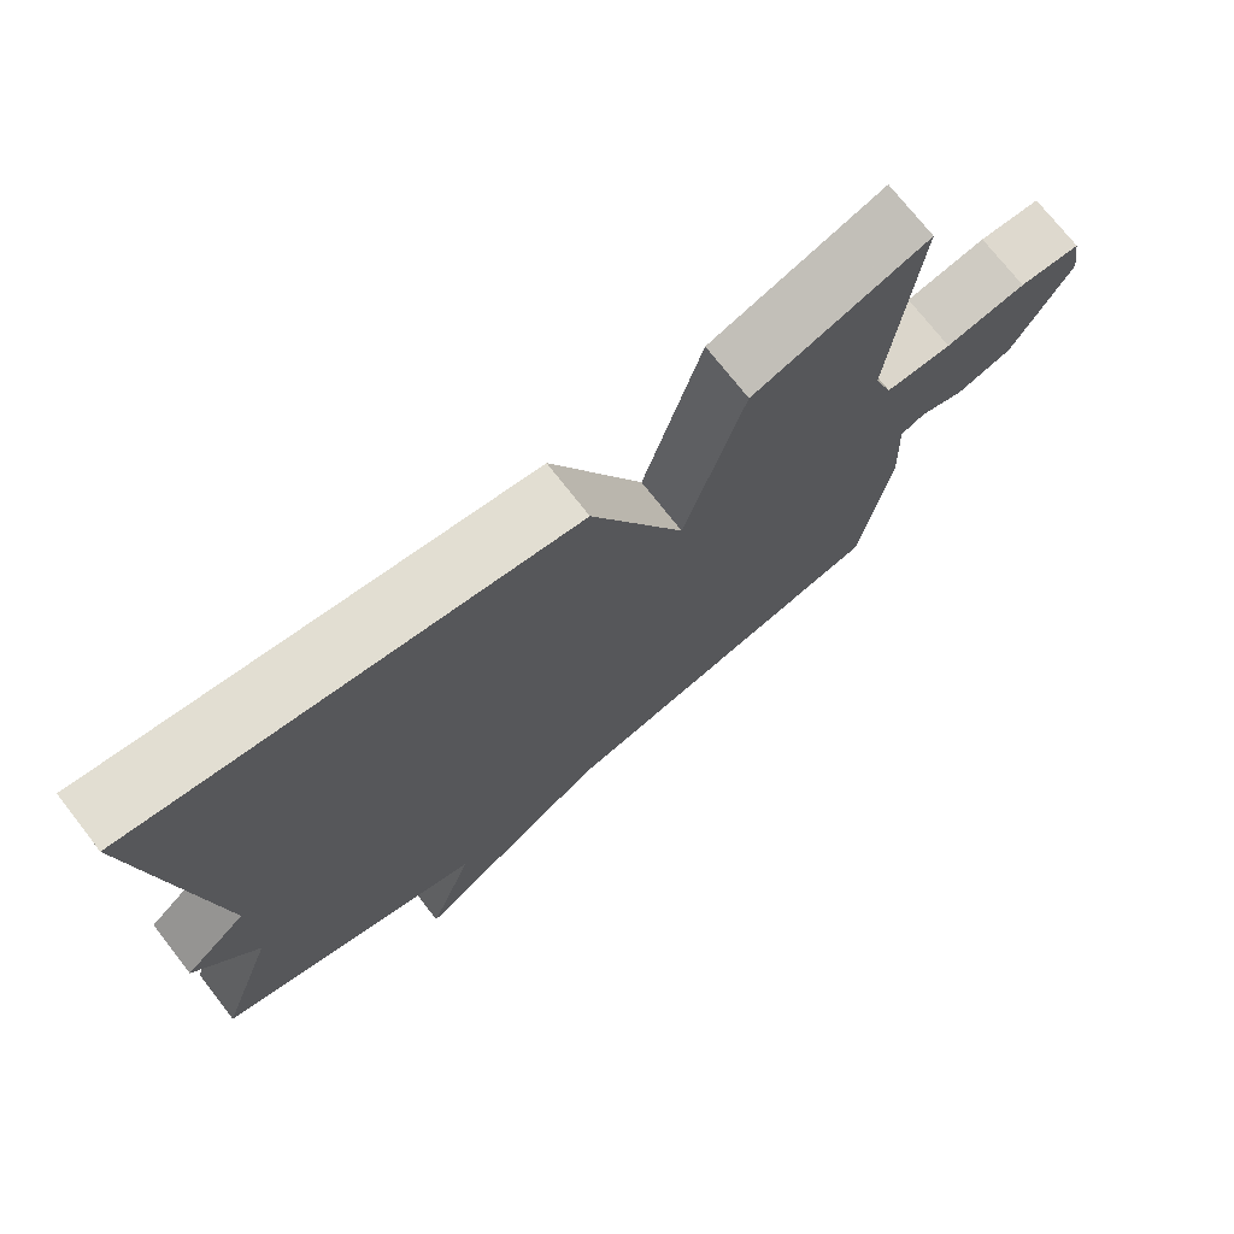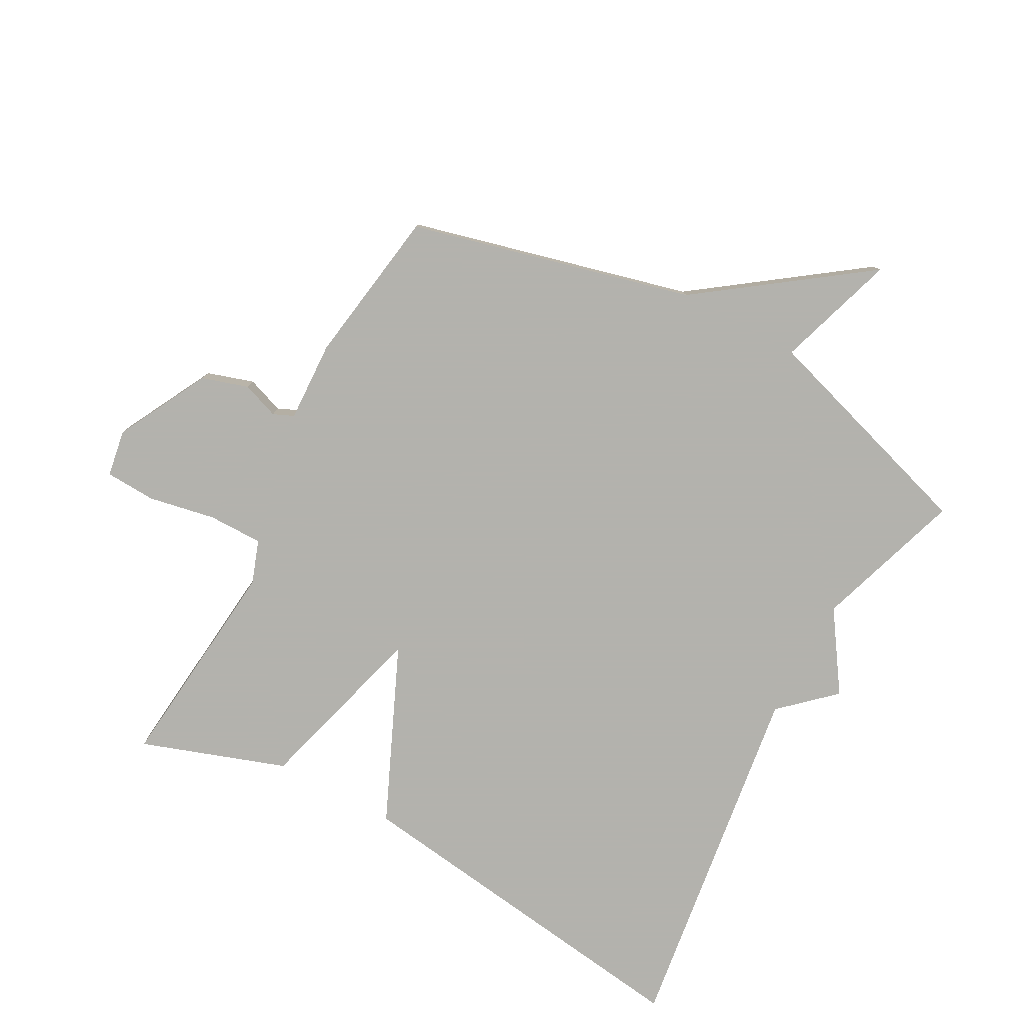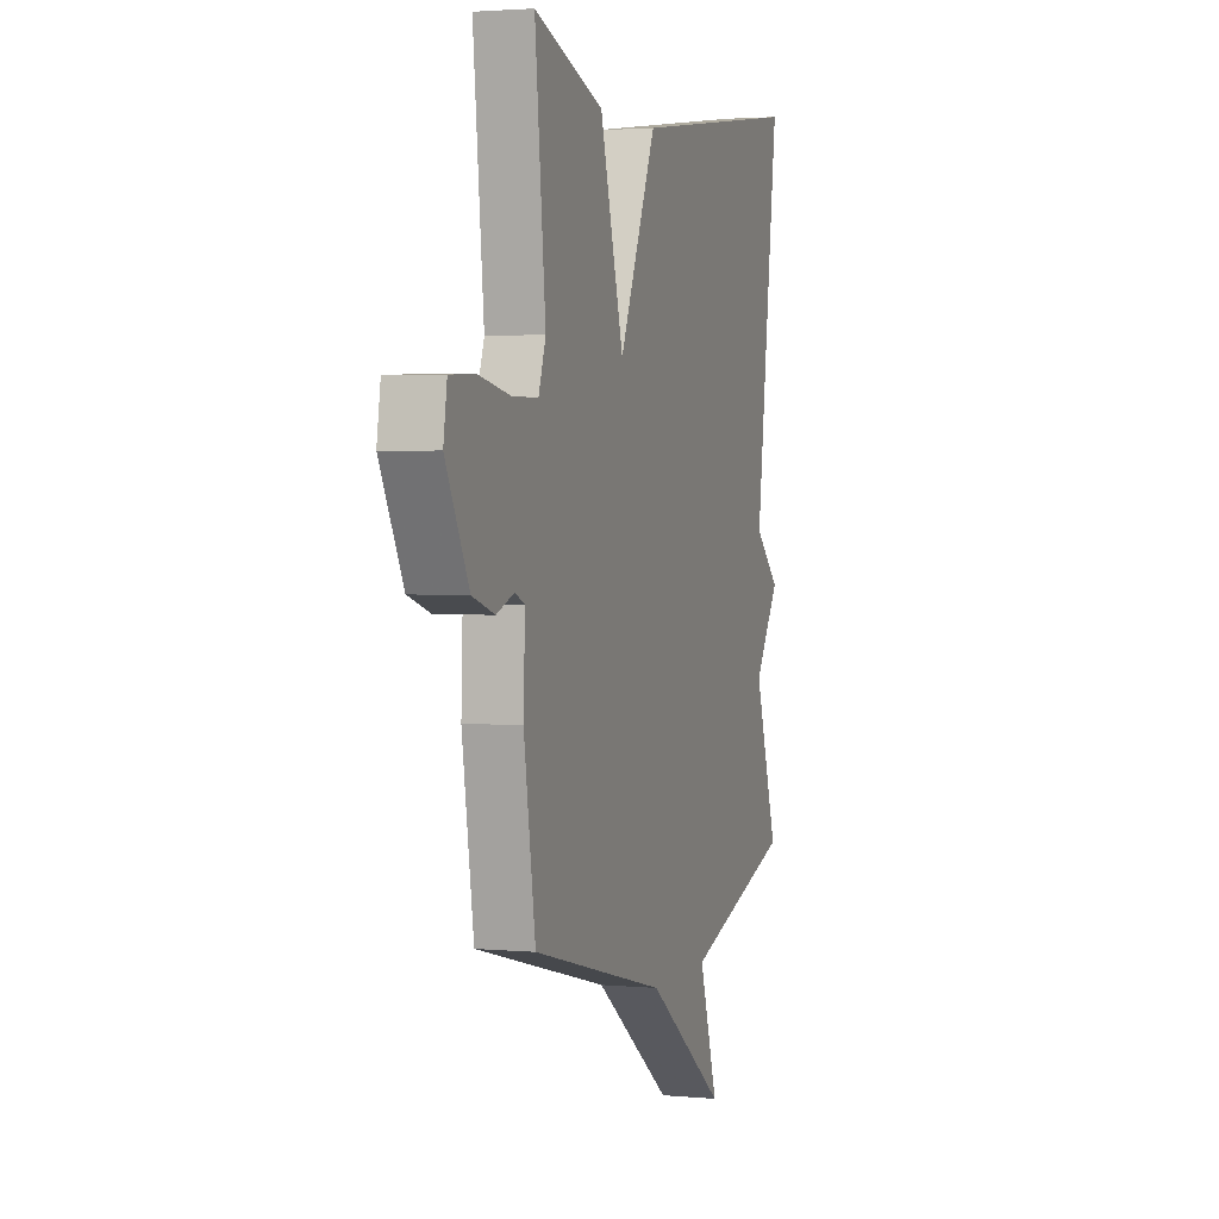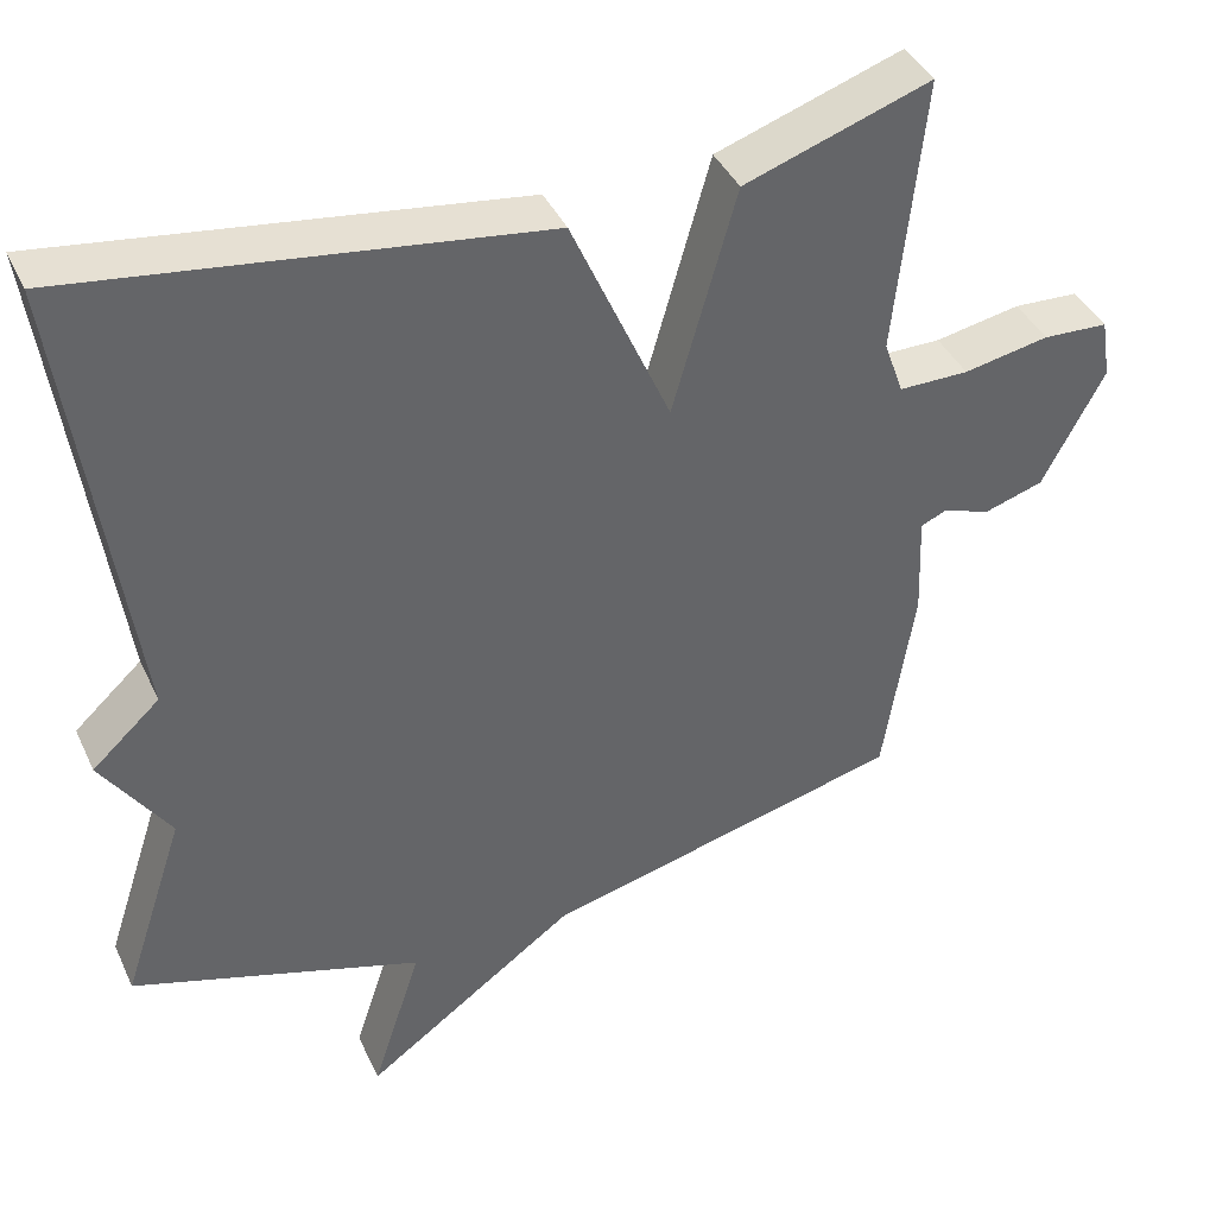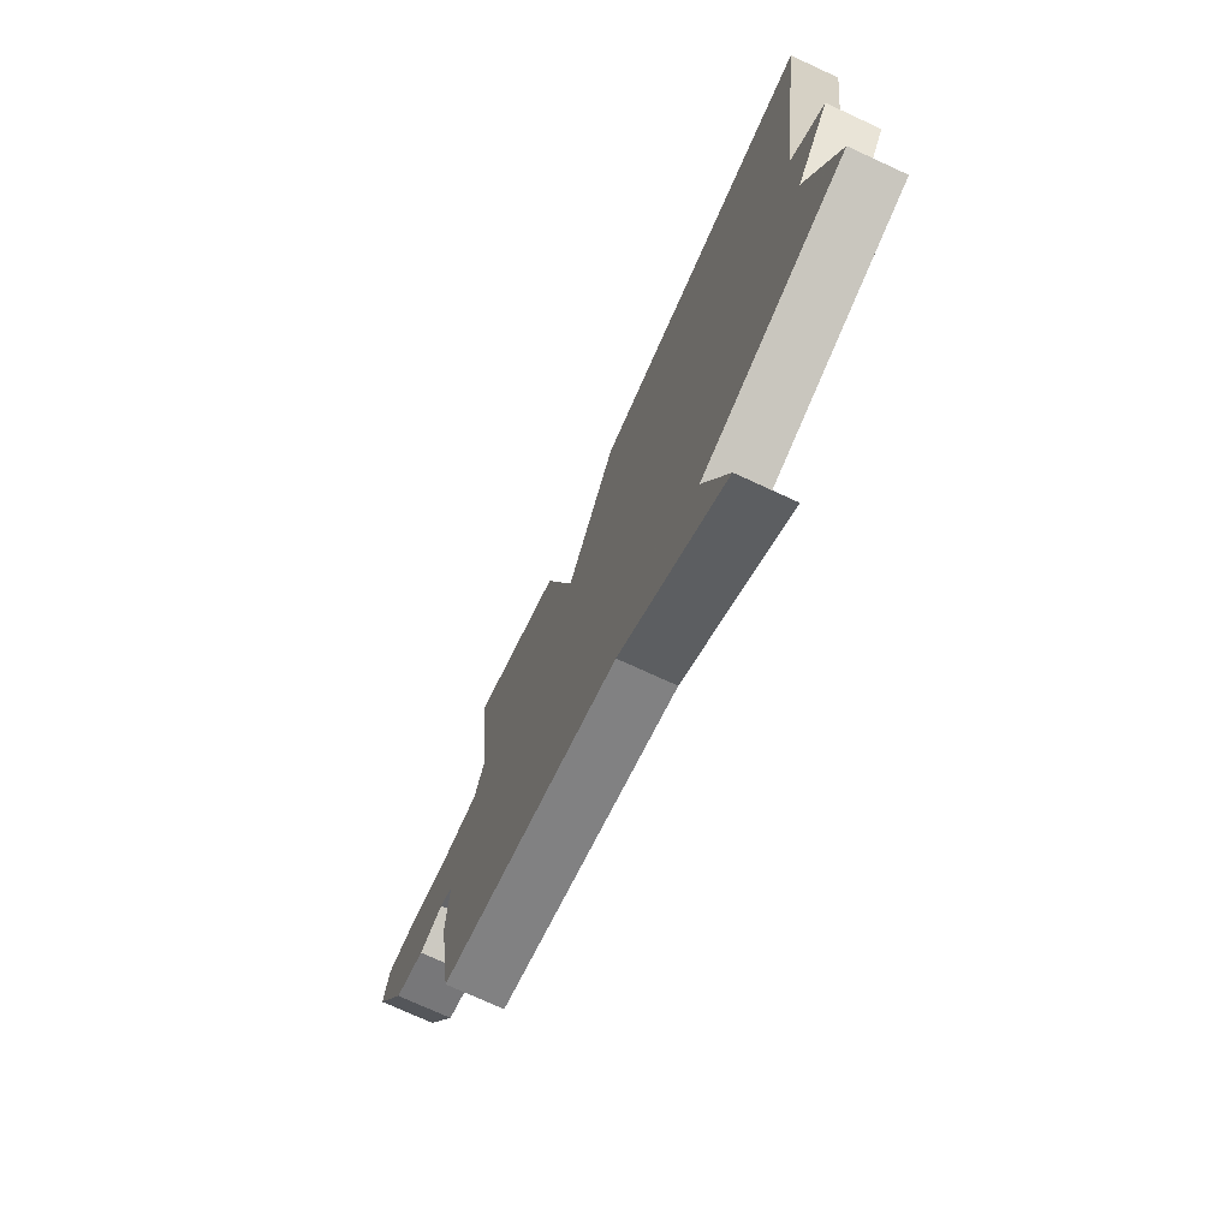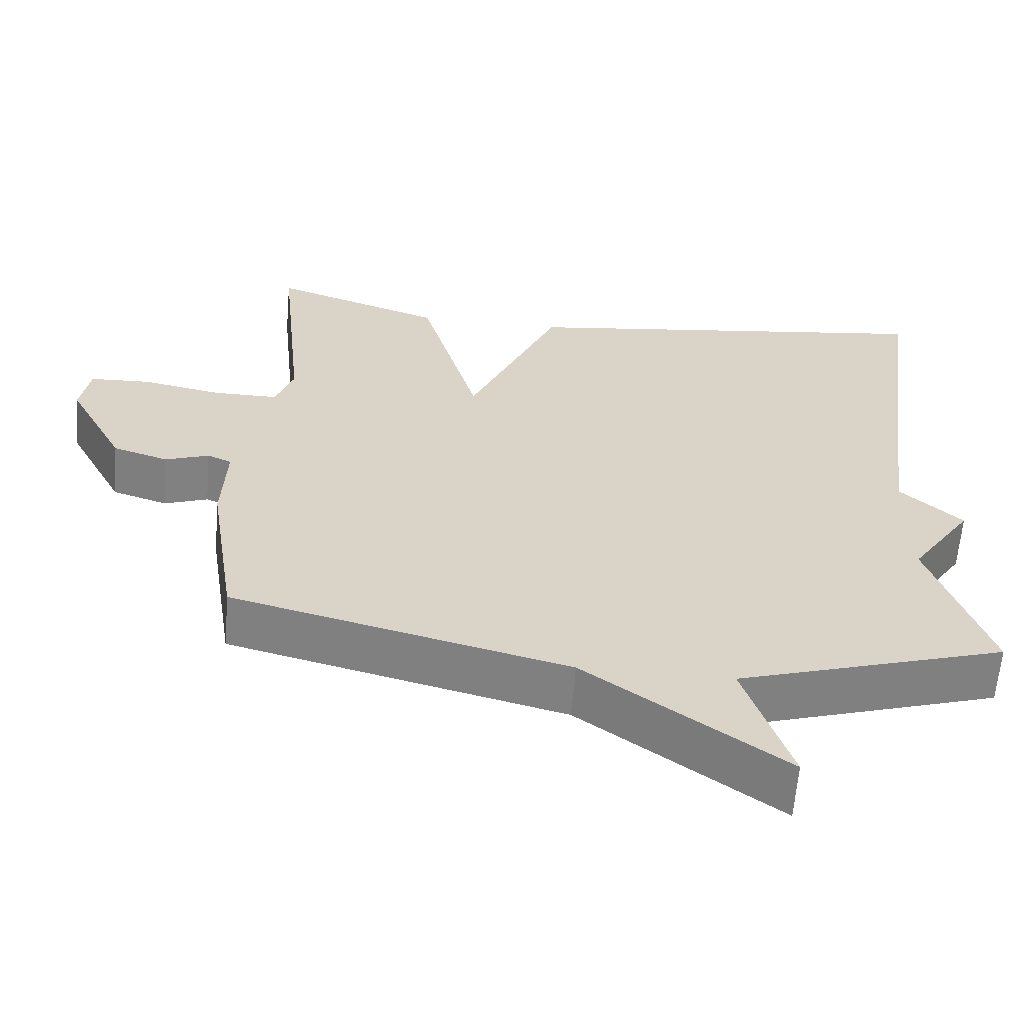
<metadata>
{"format":"obj","ext":"obj","renderer":"f3d","projection":"perspective","resolution":1024,"background":"white","views":[{"elev":73.6,"azim":-38.0,"up":"+Z"},{"elev":-79.4,"azim":151.7,"up":"+Y"},{"elev":2.6,"azim":107.8,"up":"+Z"},{"elev":40.5,"azim":-23.4,"up":"+Z"},{"elev":-74.3,"azim":-114.7,"up":"+Z"},{"elev":-61.8,"azim":175.3,"up":"+Z"}]}
</metadata>
<code>
v 0.5 0.07 -0.5
v 0.056 0.07 -0.612
v -0.205 0.07 -0.8
v -0.144 0.07 -0.612
v -0.5 0.07 -0.5
v -0.423 0.07 -0.267
v -0.506 0.07 -0.143
v -0.423 0.07 -0.067
v -0.5 0.07 0.5
v 0.072 0.07 0.422
v 0.194 0.07 0.145
v 0.272 0.07 0.422
v 0.5 0.07 0.5
v 0.465 0.07 0.159
v 0.489 0.07 0.091
v 0.575 0.07 0.091
v 0.68 0.07 0.111
v 0.76 0.07 0.107
v 0.772 0.07 0.033
v 0.696 0.07 -0.111
v 0.623 0.07 -0.134
v 0.565 0.07 -0.113
v 0.533 0.07 -0.127
v 0.538 0.07 -0.254
v 0.5 0 -0.5
v 0.056 0 -0.612
v -0.205 0 -0.8
v -0.144 0 -0.612
v -0.5 0 -0.5
v -0.423 0 -0.267
v -0.506 0 -0.143
v -0.423 0 -0.067
v -0.5 0 0.5
v 0.072 0 0.422
v 0.194 0 0.145
v 0.272 0 0.422
v 0.5 0 0.5
v 0.465 0 0.159
v 0.489 0 0.091
v 0.575 0 0.091
v 0.68 0 0.111
v 0.76 0 0.107
v 0.772 0 0.033
v 0.696 0 -0.111
v 0.623 0 -0.134
v 0.565 0 -0.113
v 0.533 0 -0.127
v 0.538 0 -0.254
f 23 24 1 2
f 20 21 22
f 19 20 22
f 18 19 22
f 17 18 22
f 16 17 22
f 15 16 22 23
f 2 3 4
f 23 2 4
f 15 23 4
f 14 15 4
f 11 12 13 14
f 8 9 10 11
f 11 14 4
f 8 11 4
f 7 8 4
f 6 7 4
f 4 5 6
f 26 25 48 47
f 46 45 44
f 46 44 43
f 46 43 42
f 46 42 41
f 46 41 40
f 47 46 40 39
f 28 27 26
f 28 26 47
f 28 47 39
f 28 39 38
f 38 37 36 35
f 35 34 33 32
f 28 38 35
f 28 35 32
f 28 32 31
f 28 31 30
f 30 29 28
f 1 25 26 2
f 2 26 27 3
f 3 27 28 4
f 4 28 29 5
f 5 29 30 6
f 6 30 31 7
f 7 31 32 8
f 8 32 33 9
f 9 33 34 10
f 10 34 35 11
f 11 35 36 12
f 12 36 37 13
f 13 37 38 14
f 14 38 39 15
f 15 39 40 16
f 16 40 41 17
f 17 41 42 18
f 18 42 43 19
f 19 43 44 20
f 20 44 45 21
f 21 45 46 22
f 22 46 47 23
f 23 47 48 24
f 24 48 25 1

</code>
